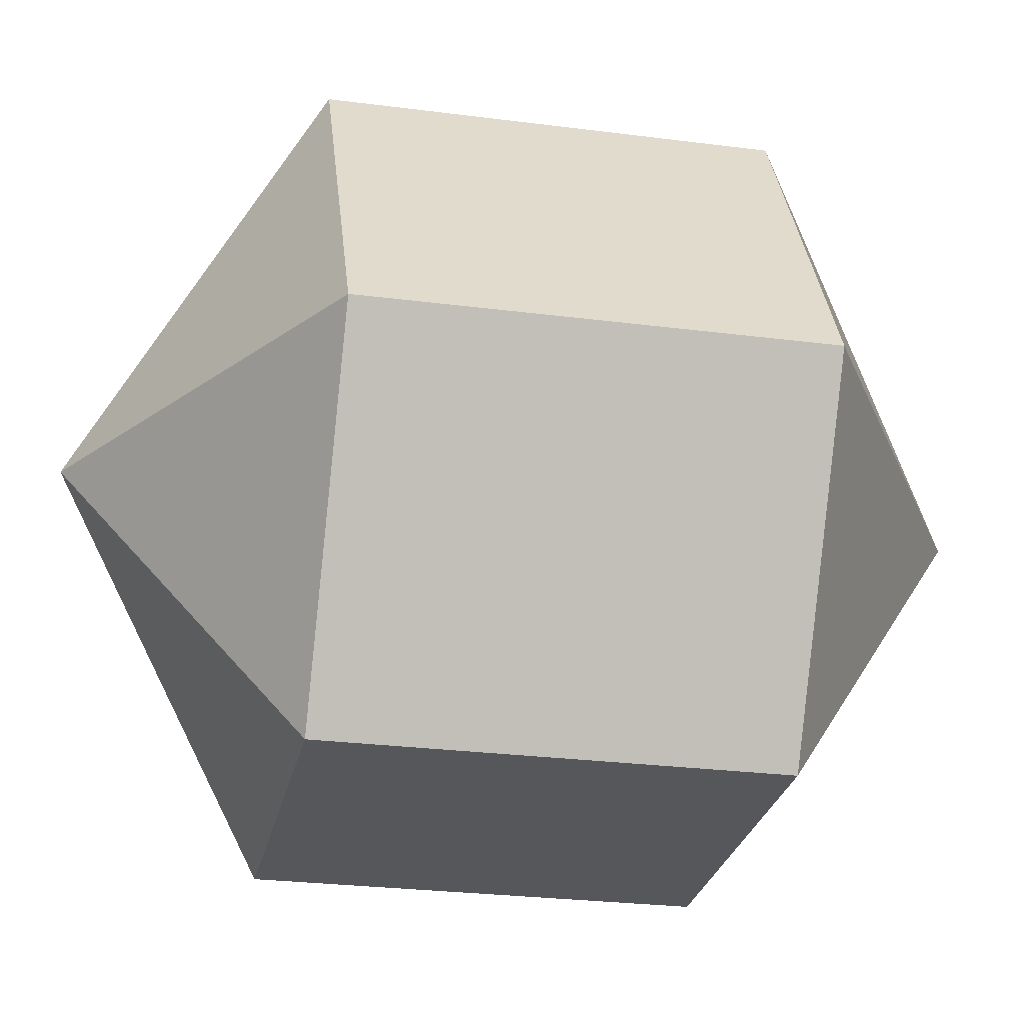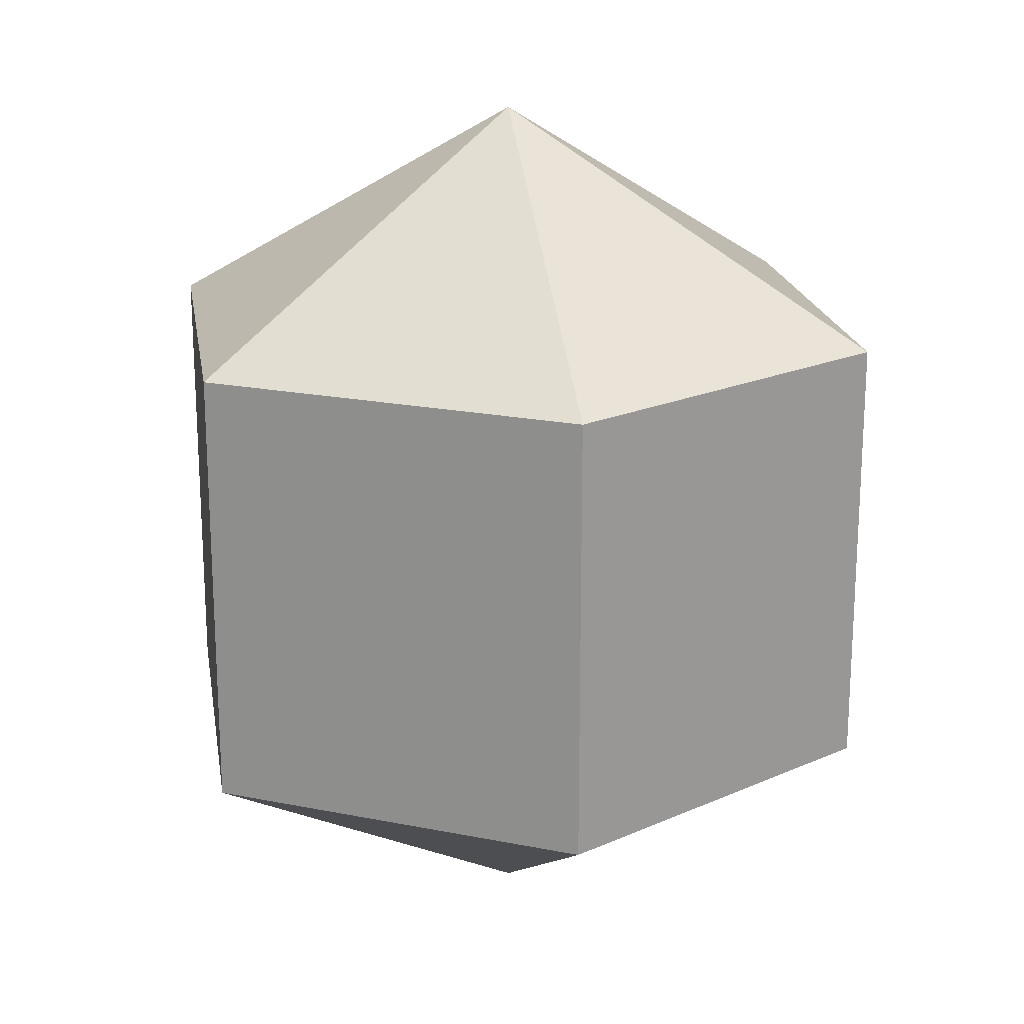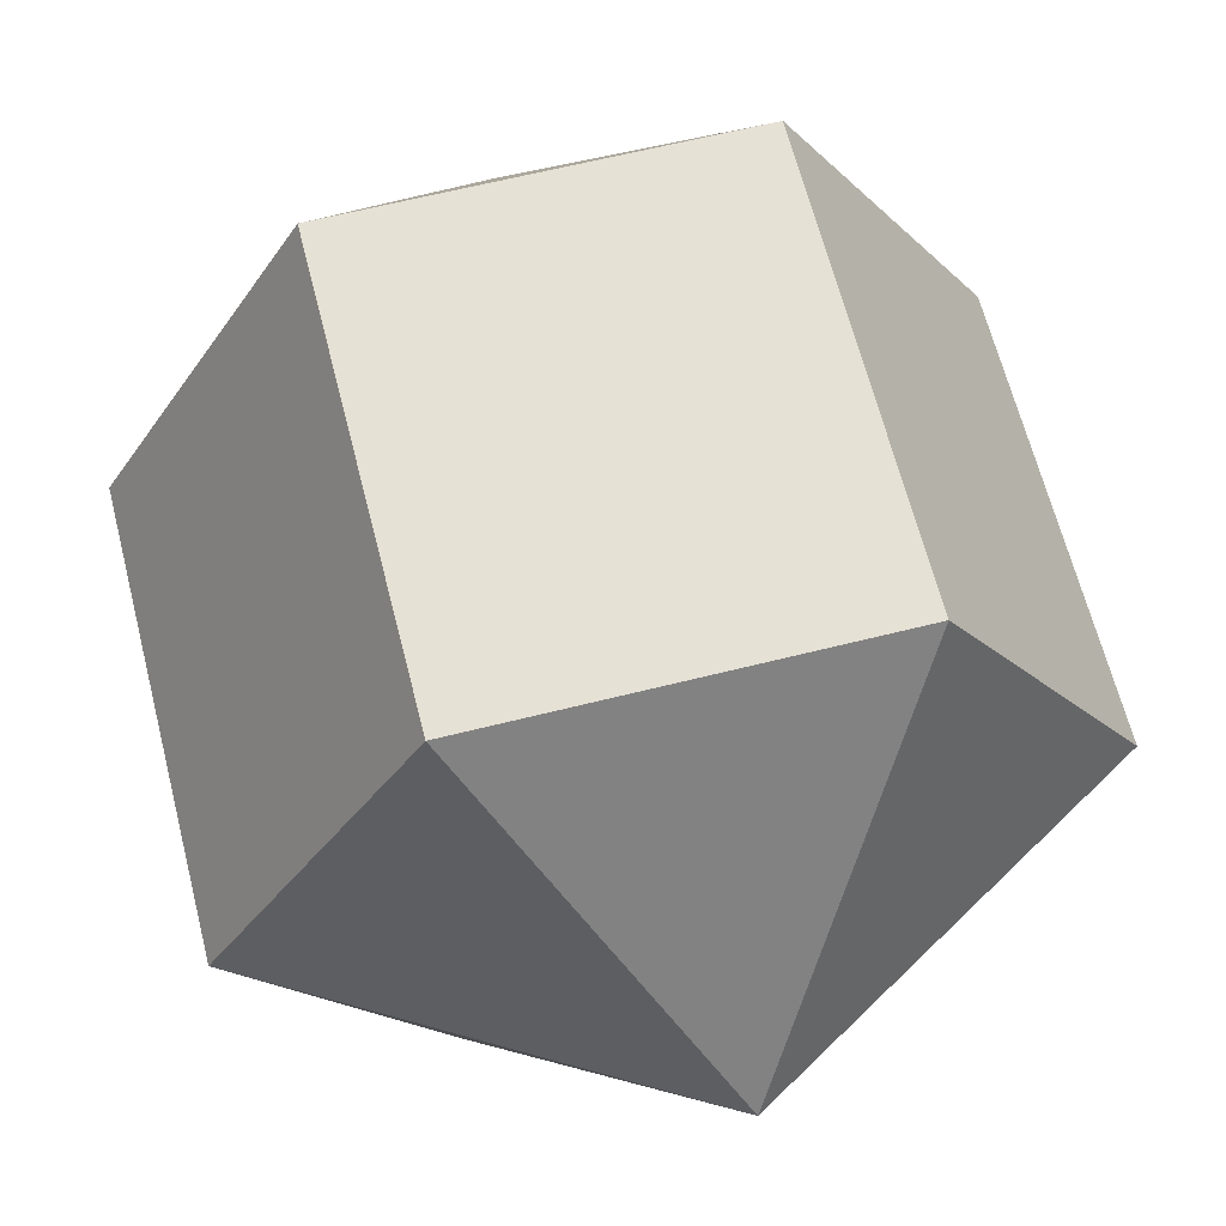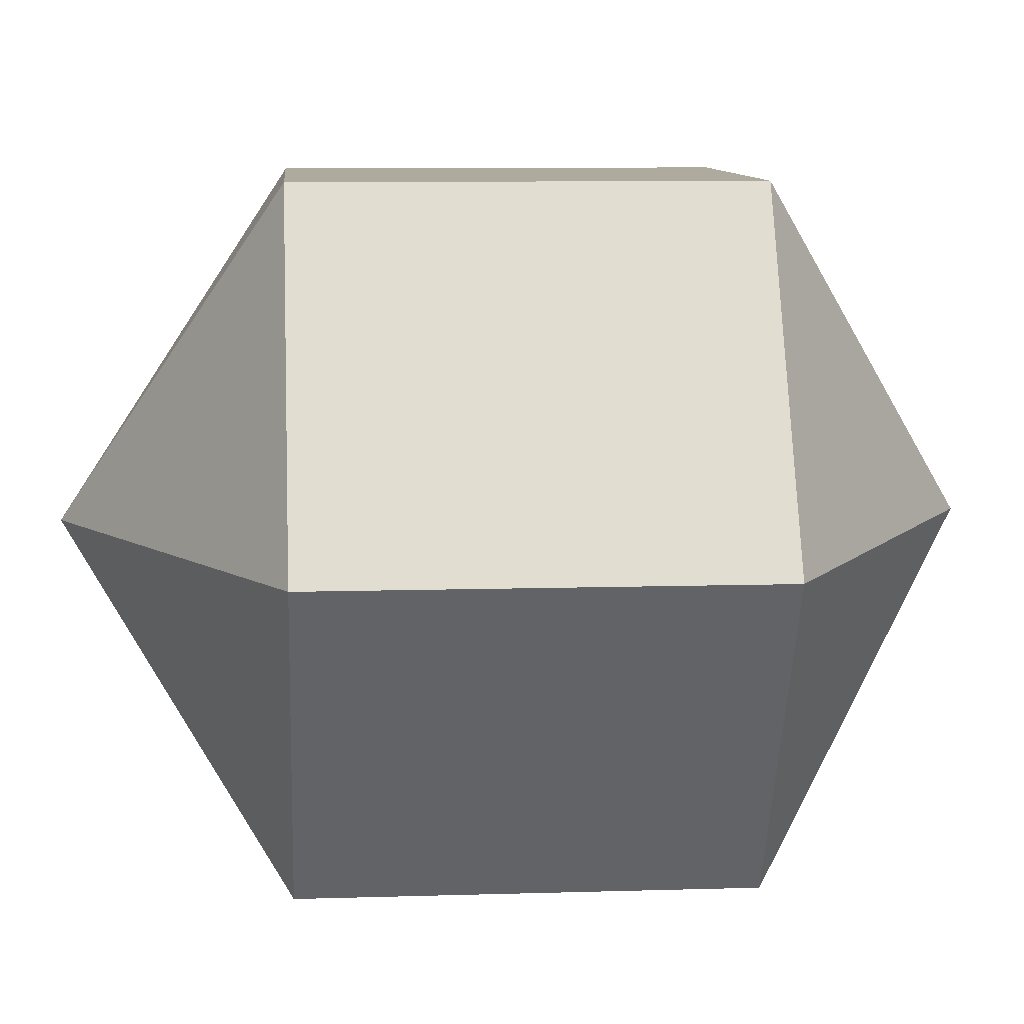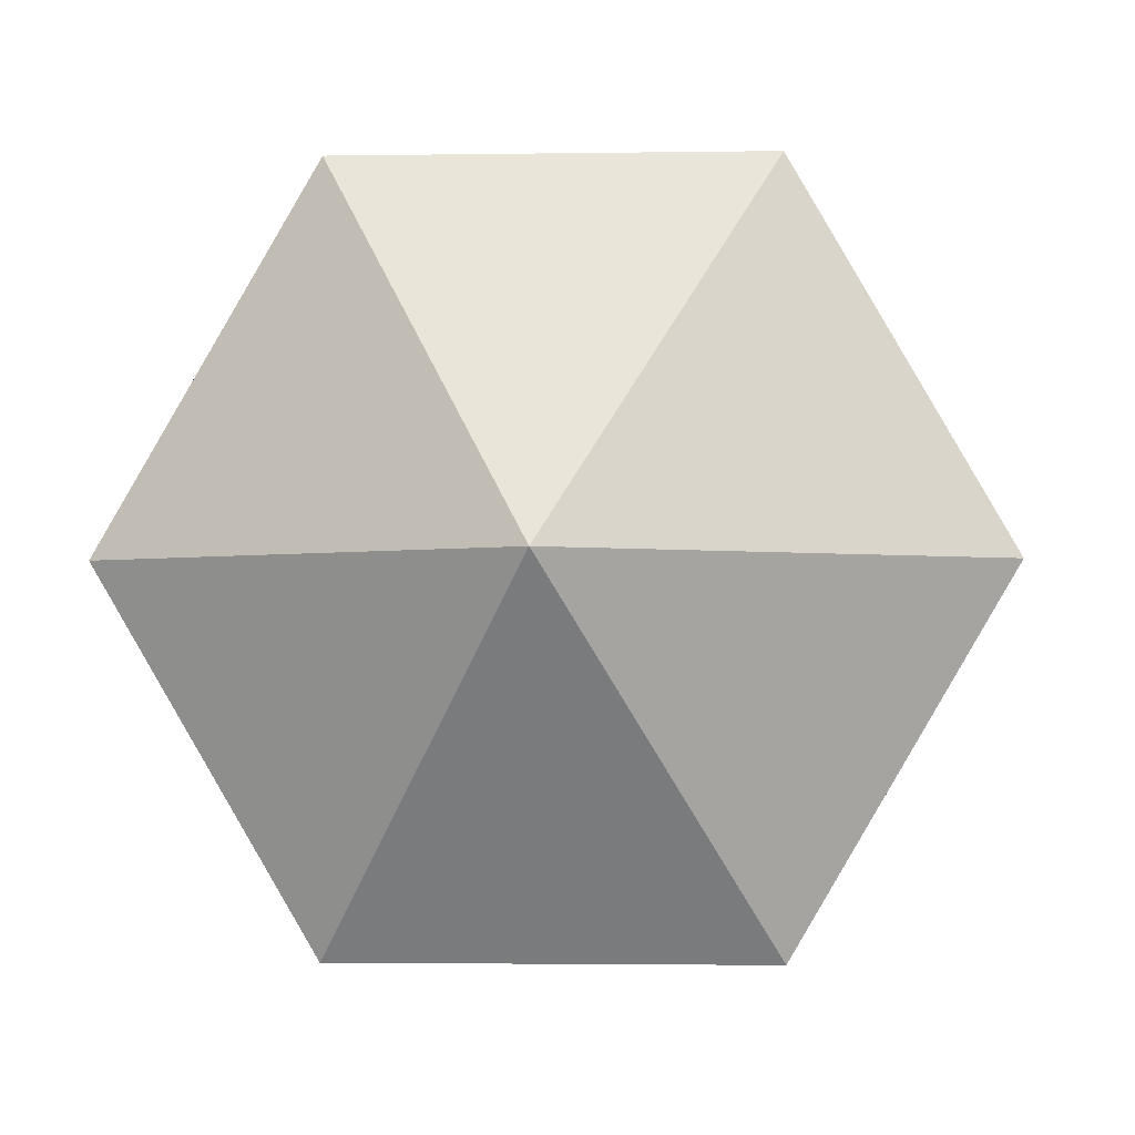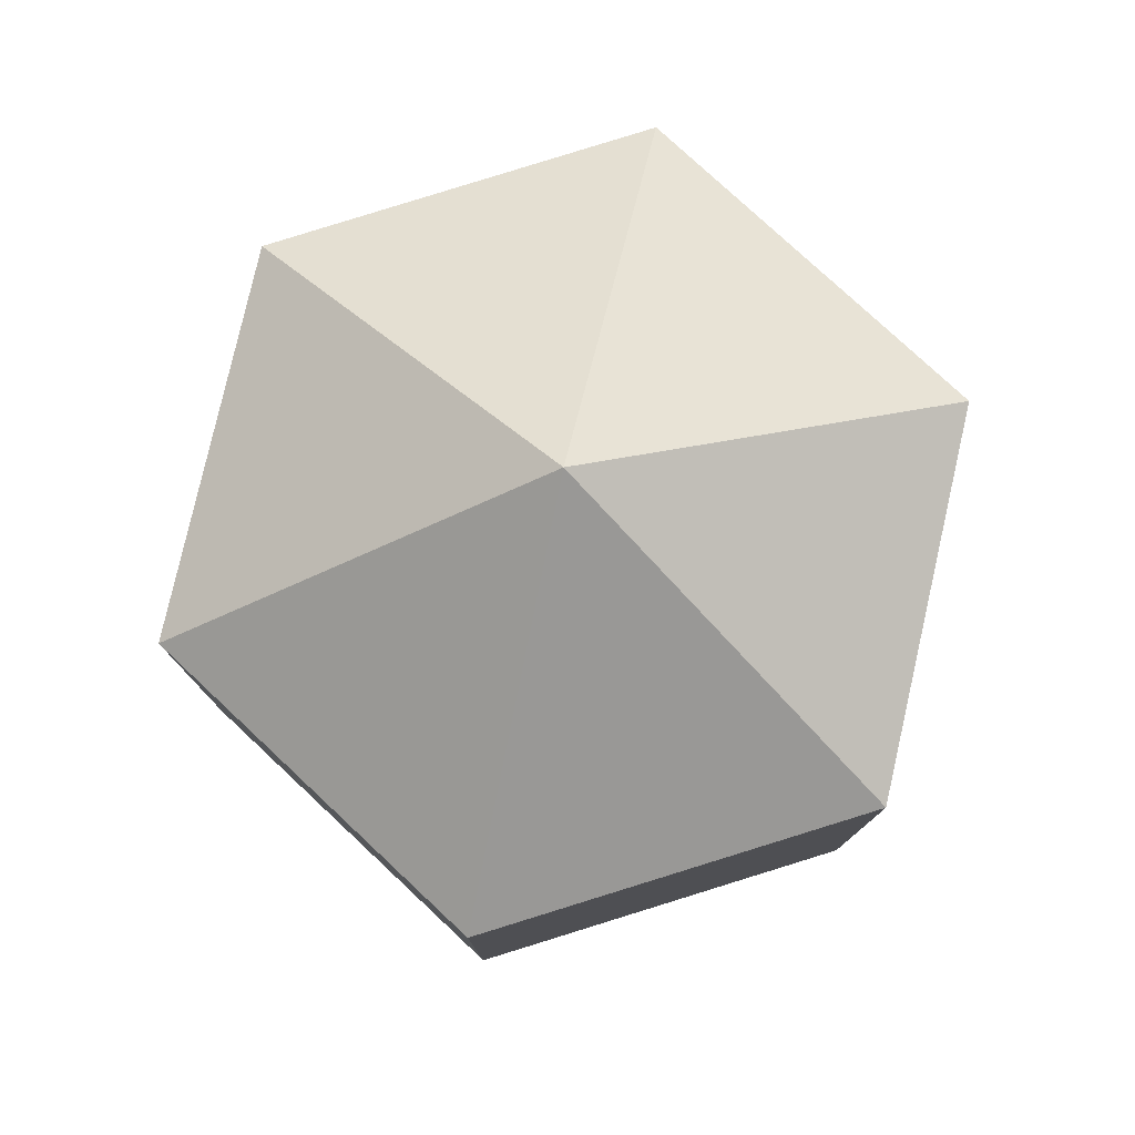
<metadata>
{"format":"obj","ext":"obj","renderer":"f3d","projection":"perspective","resolution":1024,"background":"white","views":[{"elev":-26.5,"azim":-101.5,"up":"+Z"},{"elev":19.7,"azim":-39.5,"up":"+Y"},{"elev":64.2,"azim":165.8,"up":"+Z"},{"elev":9.3,"azim":85.4,"up":"+Z"},{"elev":-2.4,"azim":3.3,"up":"+Z"},{"elev":79.0,"azim":-77.2,"up":"+Y"}]}
</metadata>
<code>
o model_444
v -0.0002573 0.03774 -0.0002229
v -0.01621 0.01872 0.02831
v 0.01621 0.01872 0.02831
v -0.0002573 0.03774 -0.0002229
v 0.03268 0.01872 -0.0002229
v 0.01621 0.01872 0.02831
v -0.0002573 0.03774 -0.0002229
v 0.03268 0.01872 -0.0002229
v 0.01621 0.01872 -0.02831
v -0.0002573 0.03774 -0.0002229
v -0.01621 0.01872 -0.02831
v 0.01621 0.01872 -0.02831
v -0.0002573 0.03774 -0.0002229
v -0.01621 0.01872 -0.02831
v -0.03268 0.01872 -0.0002229
v -0.0002573 0.03774 -0.0002229
v -0.01621 0.01872 0.02831
v -0.03268 0.01872 -0.0002229
v -0.0002573 -0.03774 -0.0002229
v 0.01621 -0.01872 0.02831
v -0.01621 -0.01872 0.02831
v -0.0002573 -0.03774 -0.0002229
v 0.01621 -0.01872 0.02831
v 0.03268 -0.01872 -0.0002229
v -0.0002573 -0.03774 -0.0002229
v 0.01621 -0.01872 -0.02831
v 0.03268 -0.01872 -0.0002229
v -0.0002573 -0.03774 -0.0002229
v 0.01621 -0.01872 -0.02831
v -0.01621 -0.01872 -0.02831
v -0.0002573 -0.03774 -0.0002229
v -0.03268 -0.01872 -0.0002229
v -0.01621 -0.01872 -0.02831
v -0.0002573 -0.03774 -0.0002229
v -0.03268 -0.01872 -0.0002229
v -0.01621 -0.01872 0.02831
v -0.01621 -0.01872 0.02831
v 0.01621 -0.01872 0.02831
v -0.01621 0.01872 0.02831
v 0.01621 0.01872 0.02831
v 0.01621 -0.01872 0.02831
v 0.03268 -0.01872 -0.0002229
v 0.01621 0.01872 0.02831
v 0.03268 0.01872 -0.0002229
v 0.03268 -0.01872 -0.0002229
v 0.01621 -0.01872 -0.02831
v 0.03268 0.01872 -0.0002229
v 0.01621 0.01872 -0.02831
v 0.01621 -0.01872 -0.02831
v -0.01621 -0.01872 -0.02831
v 0.01621 0.01872 -0.02831
v -0.01621 0.01872 -0.02831
v -0.01621 -0.01872 -0.02831
v -0.03268 -0.01872 -0.0002229
v -0.01621 0.01872 -0.02831
v -0.03268 0.01872 -0.0002229
v -0.03268 -0.01872 -0.0002229
v -0.01621 -0.01872 0.02831
v -0.03268 0.01872 -0.0002229
v -0.01621 0.01872 0.02831
f 1 2 3
f 2 3 3
f 3 3 4
f 3 4 4
f 4 4 5
f 4 6 5
f 5 6 6
f 6 7 6
f 6 7 7
f 7 8 7
f 7 8 9
f 8 9 9
f 9 9 10
f 9 10 10
f 10 10 11
f 10 12 11
f 11 12 12
f 12 13 12
f 12 13 13
f 13 14 13
f 13 14 15
f 14 15 15
f 15 15 16
f 15 16 16
f 16 16 17
f 16 18 17
f 17 18 18
f 18 19 18
f 18 19 19
f 19 20 19
f 19 20 21
f 20 21 21
f 21 21 22
f 21 22 22
f 22 22 23
f 22 24 23
f 23 24 24
f 24 25 24
f 24 25 25
f 25 26 25
f 25 26 27
f 26 27 27
f 27 27 28
f 27 28 28
f 28 28 29
f 28 30 29
f 29 30 30
f 30 31 30
f 30 31 31
f 31 32 31
f 31 32 33
f 32 33 33
f 33 33 34
f 33 34 34
f 34 34 35
f 34 36 35
f 35 36 36
f 36 37 36
f 36 37 37
f 37 38 37
f 37 38 39
f 38 40 39
f 39 40 40
f 40 41 40
f 40 41 41
f 41 42 41
f 41 42 43
f 42 44 43
f 43 44 44
f 44 45 44
f 44 45 45
f 45 46 45
f 45 46 47
f 46 48 47
f 47 48 48
f 48 49 48
f 48 49 49
f 49 50 49
f 49 50 51
f 50 52 51
f 51 52 52
f 52 53 52
f 52 53 53
f 53 54 53
f 53 54 55
f 54 56 55
f 55 56 56
f 56 57 56
f 56 57 57
f 57 58 57
f 57 58 59
f 58 60 59

</code>
